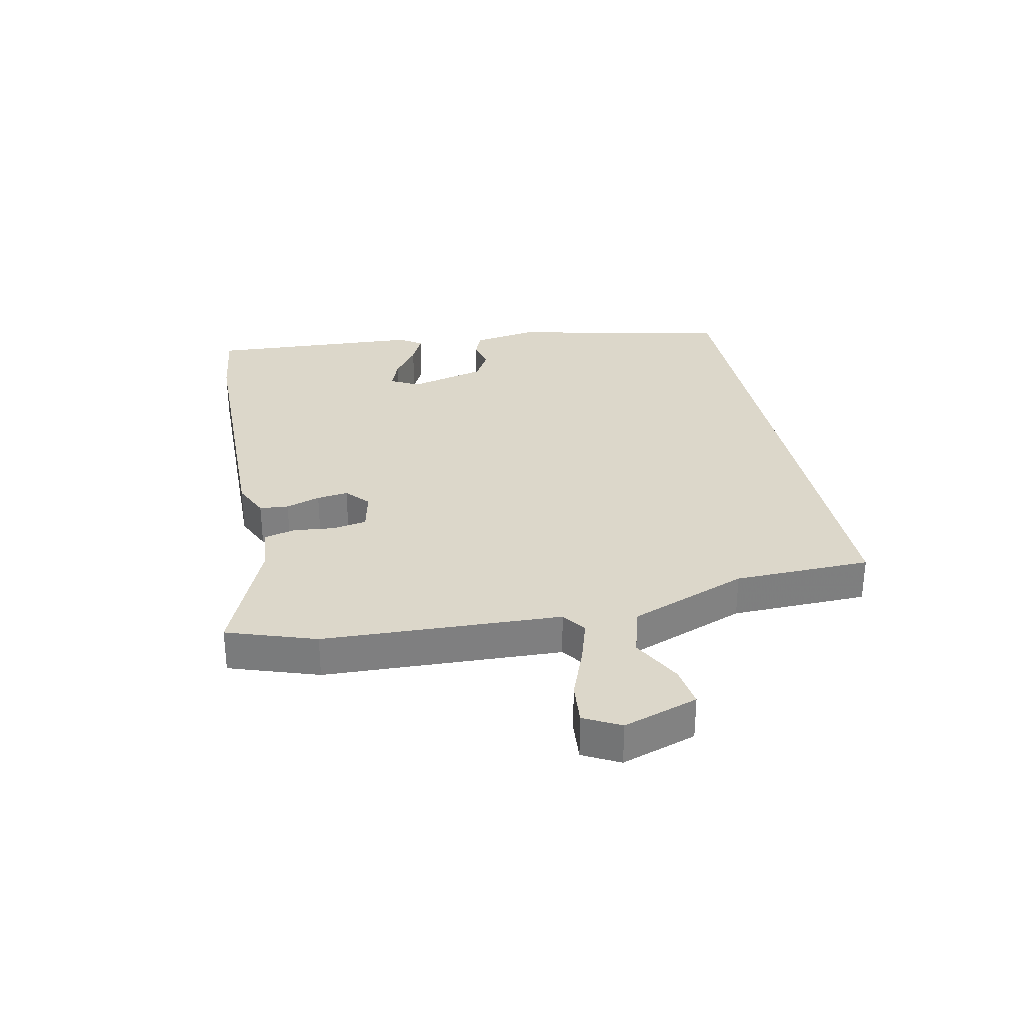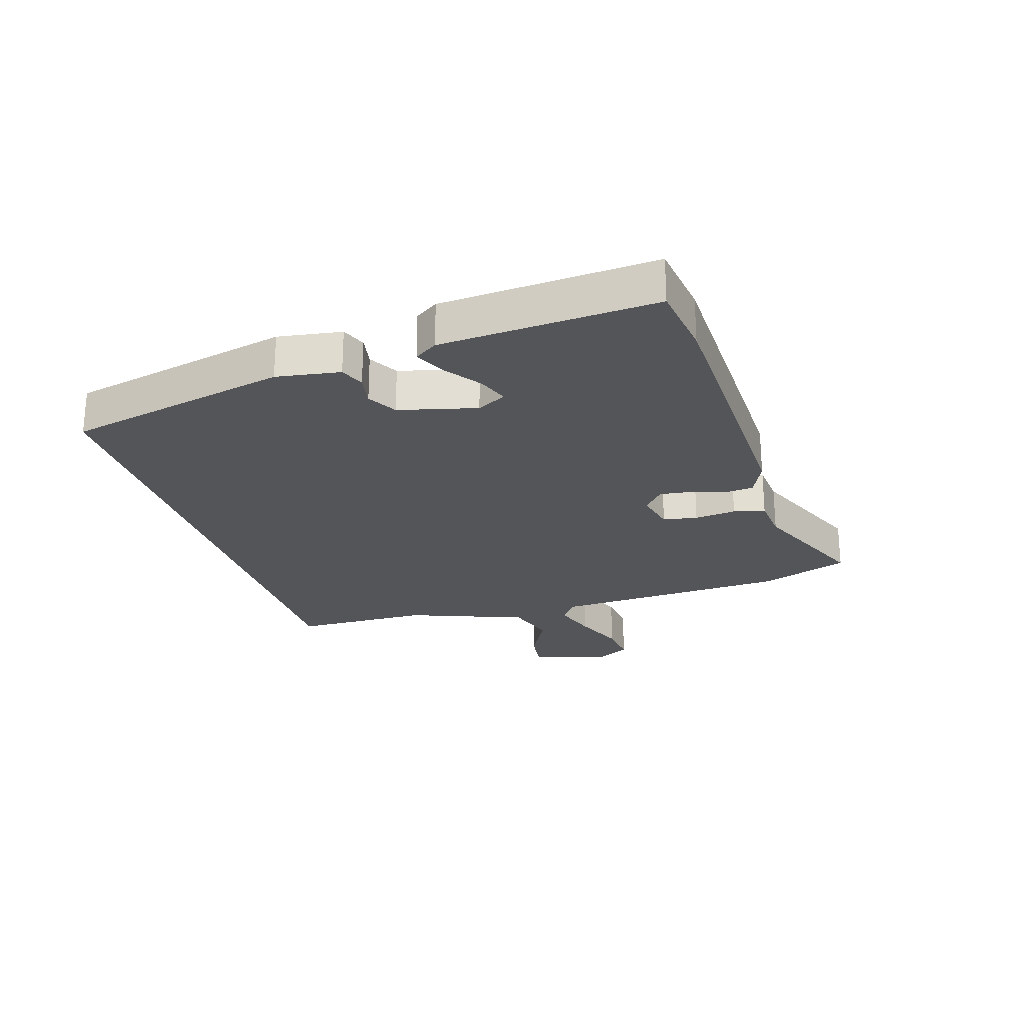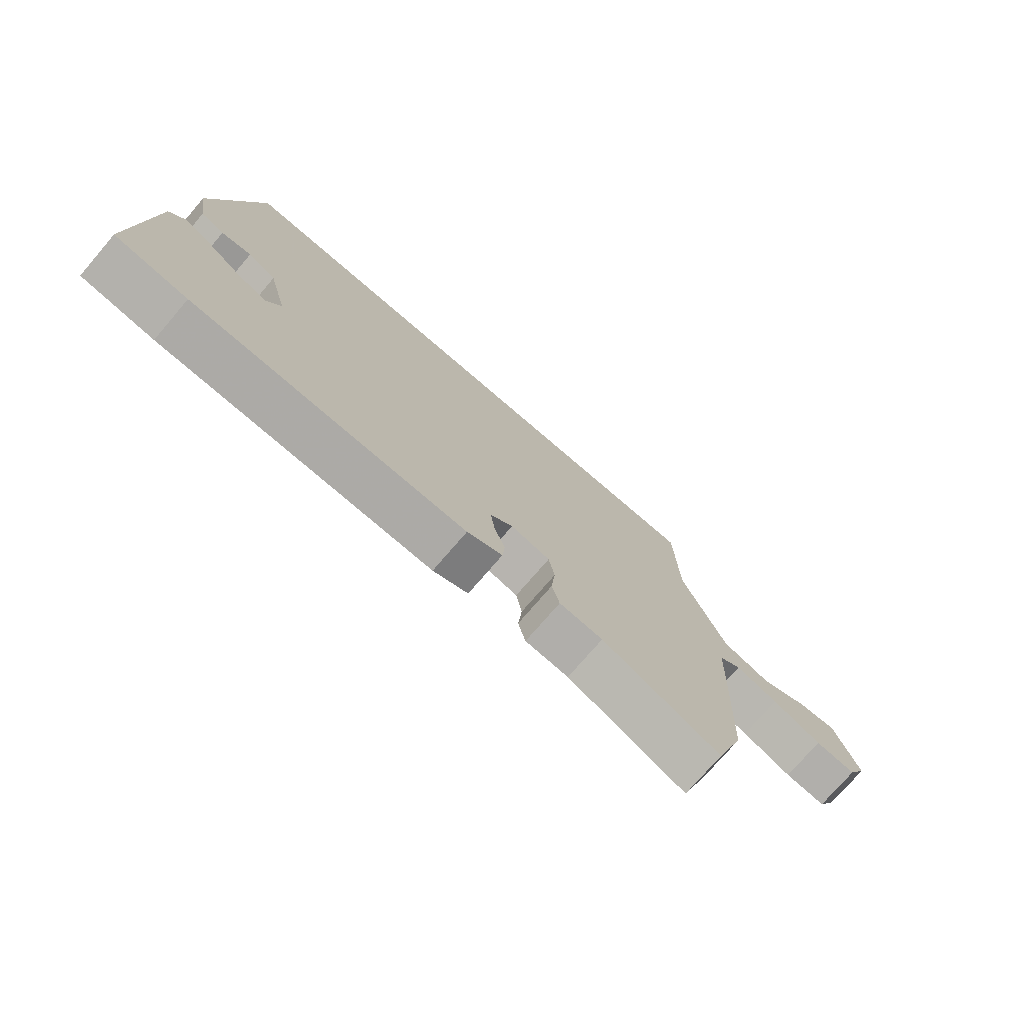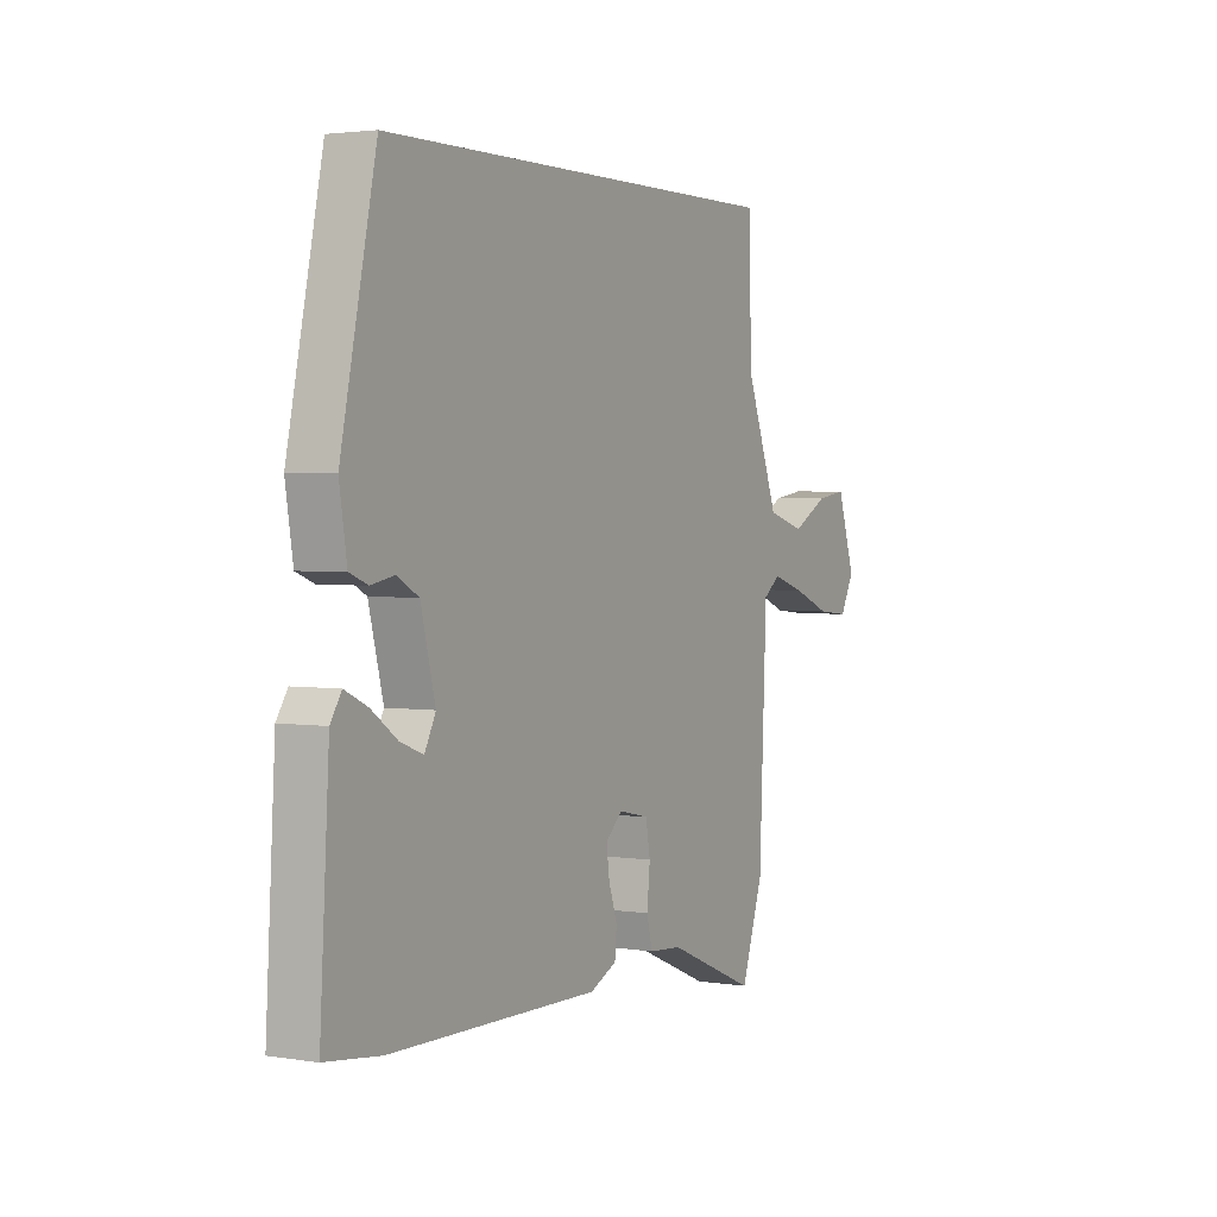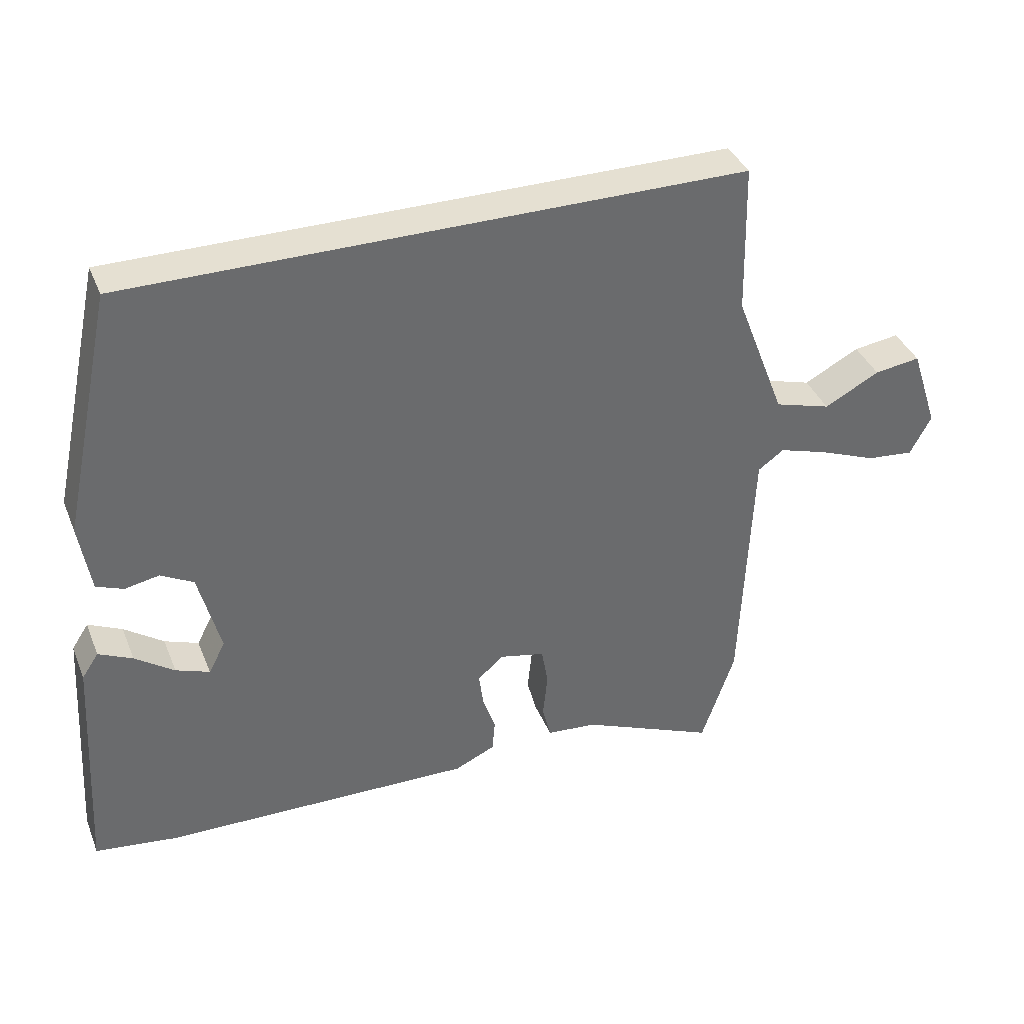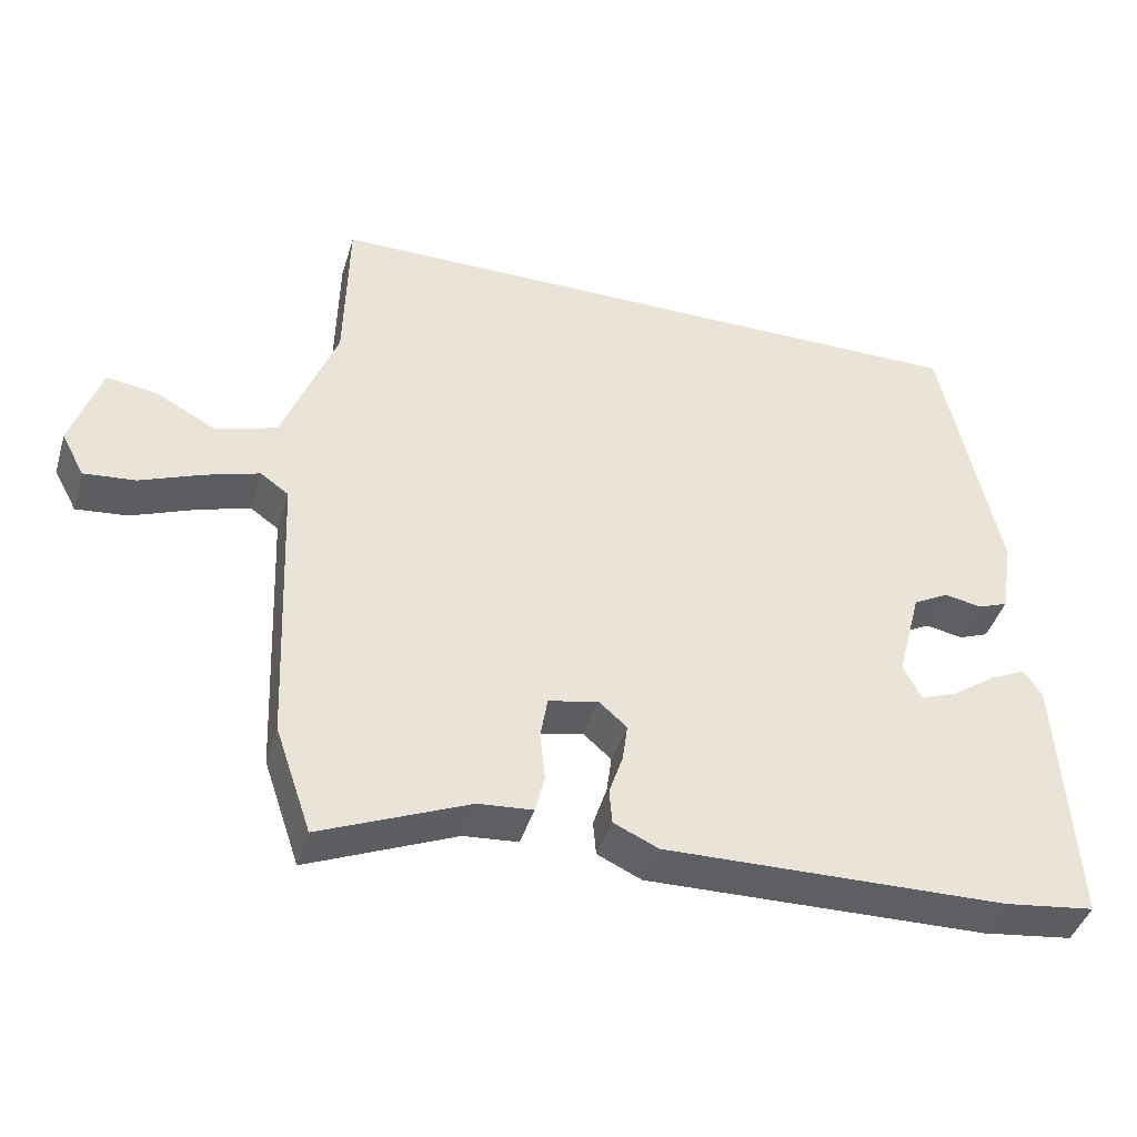
<metadata>
{"format":"obj","ext":"obj","renderer":"f3d","projection":"perspective","resolution":1024,"background":"white","views":[{"elev":30.7,"azim":-101.8,"up":"+Y"},{"elev":-24.2,"azim":107.5,"up":"+Y"},{"elev":-75.4,"azim":139.3,"up":"+Z"},{"elev":2.7,"azim":118.6,"up":"+Z"},{"elev":37.8,"azim":159.5,"up":"+Z"},{"elev":-42.3,"azim":-16.4,"up":"+Z"}]}
</metadata>
<code>
v -0.472 0.07 -0.583
v -0.522 0.07 -0.436
v -0.539 0.07 -0.041
v -0.578 0.07 -0.013
v -0.652 0.07 -0.036
v -0.738 0.07 -0.07
v -0.809 0.07 -0.077
v -0.841 0.07 -0.017
v -0.8 0.07 0.107
v -0.731 0.07 0.097
v -0.648 0.07 0.053
v -0.563 0.07 0.078
v -0.488 0.07 0.273
v -0.483 0.07 0.5
v 0.444 0.07 0.5
v 0.523 0.07 0.13
v 0.506 0.07 0.025
v 0.465 0.07 0.009
v 0.413 0.07 0.019
v 0.364 0.07 -0.008
v 0.331 0.07 -0.136
v 0.356 0.07 -0.184
v 0.407 0.07 -0.165
v 0.466 0.07 -0.123
v 0.517 0.07 -0.099
v 0.542 0.07 -0.137
v 0.563 0.07 -0.492
v 0.439 0.07 -0.508
v -0.031 0.07 -0.517
v -0.092 0.07 -0.489
v -0.096 0.07 -0.441
v -0.077 0.07 -0.384
v -0.07 0.07 -0.332
v -0.109 0.07 -0.298
v -0.177 0.07 -0.313
v -0.187 0.07 -0.37
v -0.18 0.07 -0.439
v -0.193 0.07 -0.491
v -0.268 0.07 -0.497
v -0.472 0 -0.583
v -0.522 0 -0.436
v -0.539 0 -0.041
v -0.578 0 -0.013
v -0.652 0 -0.036
v -0.738 0 -0.07
v -0.809 0 -0.077
v -0.841 0 -0.017
v -0.8 0 0.107
v -0.731 0 0.097
v -0.648 0 0.053
v -0.563 0 0.078
v -0.488 0 0.273
v -0.483 0 0.5
v 0.444 0 0.5
v 0.523 0 0.13
v 0.506 0 0.025
v 0.465 0 0.009
v 0.413 0 0.019
v 0.364 0 -0.008
v 0.331 0 -0.136
v 0.356 0 -0.184
v 0.407 0 -0.165
v 0.466 0 -0.123
v 0.517 0 -0.099
v 0.542 0 -0.137
v 0.563 0 -0.492
v 0.439 0 -0.508
v -0.031 0 -0.517
v -0.092 0 -0.489
v -0.096 0 -0.441
v -0.077 0 -0.384
v -0.07 0 -0.332
v -0.109 0 -0.298
v -0.177 0 -0.313
v -0.187 0 -0.37
v -0.18 0 -0.439
v -0.193 0 -0.491
v -0.268 0 -0.497
f 36 37 38 39
f 35 36 39 1
f 29 30 31 32
f 29 32 33
f 28 29 33
f 27 28 33 34
f 23 24 25 26
f 22 23 26 27
f 16 17 18 19
f 16 19 20
f 13 14 15 16
f 12 13 16 20
f 11 12 20 21
f 9 10 11
f 8 9 11
f 5 6 7 8
f 4 5 8 11
f 3 4 11 21
f 35 1 2 3
f 34 35 3 21
f 22 27 34
f 21 22 34
f 78 77 76 75
f 40 78 75 74
f 71 70 69 68
f 72 71 68
f 72 68 67
f 73 72 67 66
f 65 64 63 62
f 66 65 62 61
f 58 57 56 55
f 59 58 55
f 55 54 53 52
f 59 55 52 51
f 60 59 51 50
f 50 49 48
f 50 48 47
f 47 46 45 44
f 50 47 44 43
f 60 50 43 42
f 42 41 40 74
f 60 42 74 73
f 73 66 61
f 73 61 60
f 1 40 41 2
f 2 41 42 3
f 3 42 43 4
f 4 43 44 5
f 5 44 45 6
f 6 45 46 7
f 7 46 47 8
f 8 47 48 9
f 9 48 49 10
f 10 49 50 11
f 11 50 51 12
f 12 51 52 13
f 13 52 53 14
f 14 53 54 15
f 15 54 55 16
f 16 55 56 17
f 17 56 57 18
f 18 57 58 19
f 19 58 59 20
f 20 59 60 21
f 21 60 61 22
f 22 61 62 23
f 23 62 63 24
f 24 63 64 25
f 25 64 65 26
f 26 65 66 27
f 27 66 67 28
f 28 67 68 29
f 29 68 69 30
f 30 69 70 31
f 31 70 71 32
f 32 71 72 33
f 33 72 73 34
f 34 73 74 35
f 35 74 75 36
f 36 75 76 37
f 37 76 77 38
f 38 77 78 39
f 39 78 40 1

</code>
